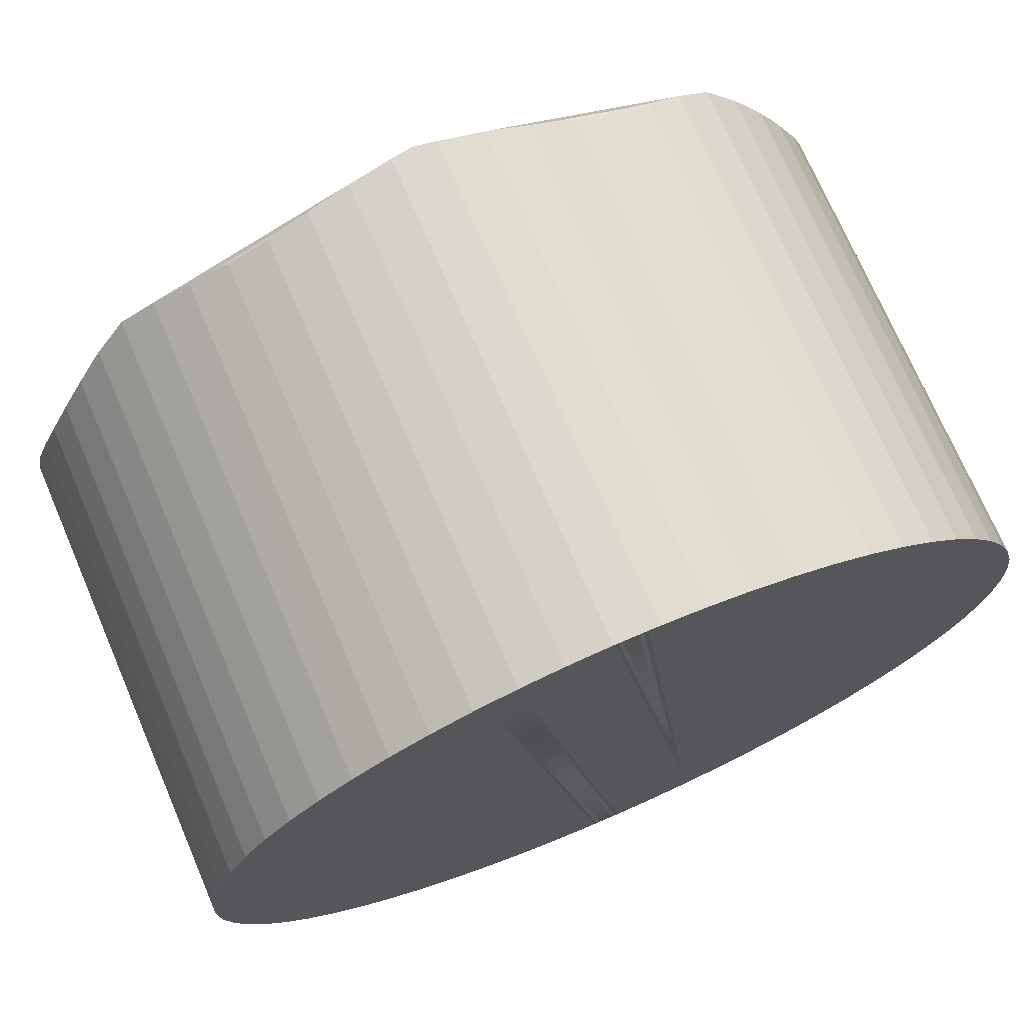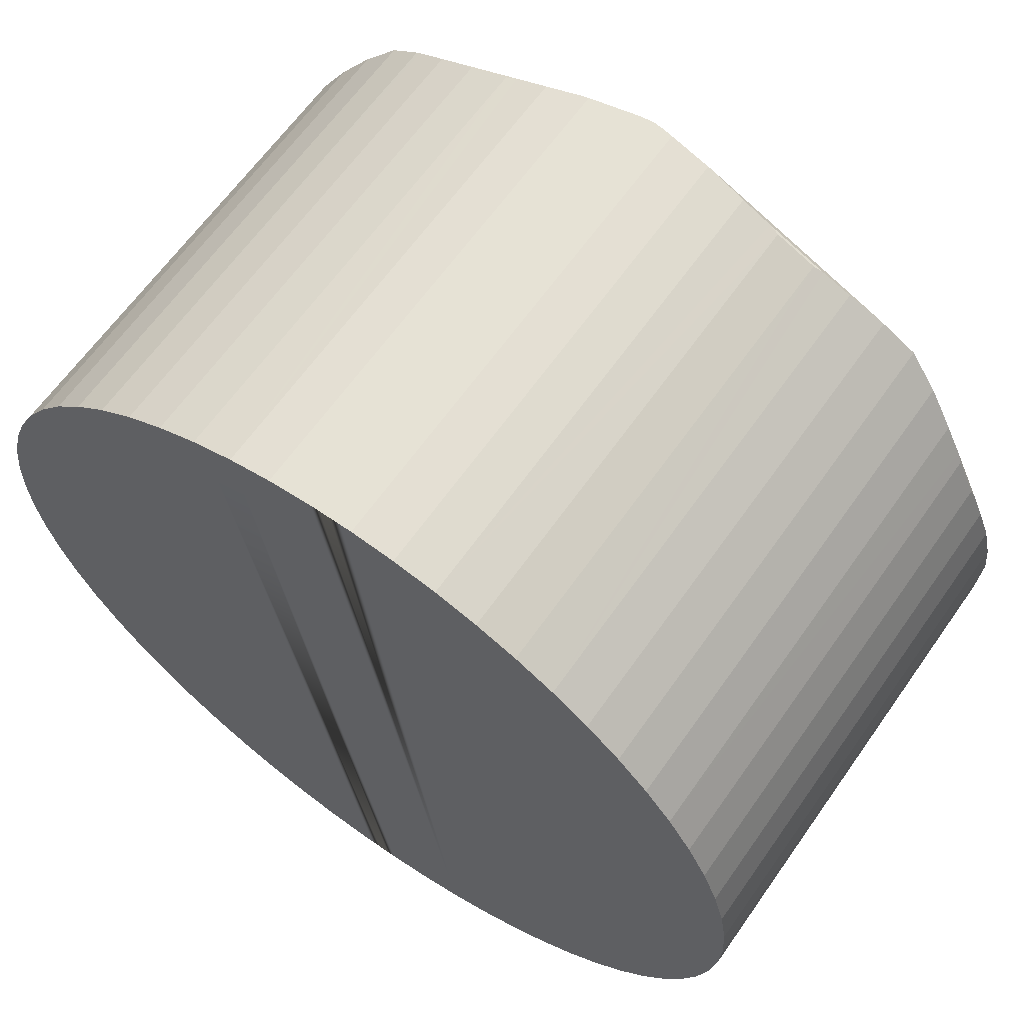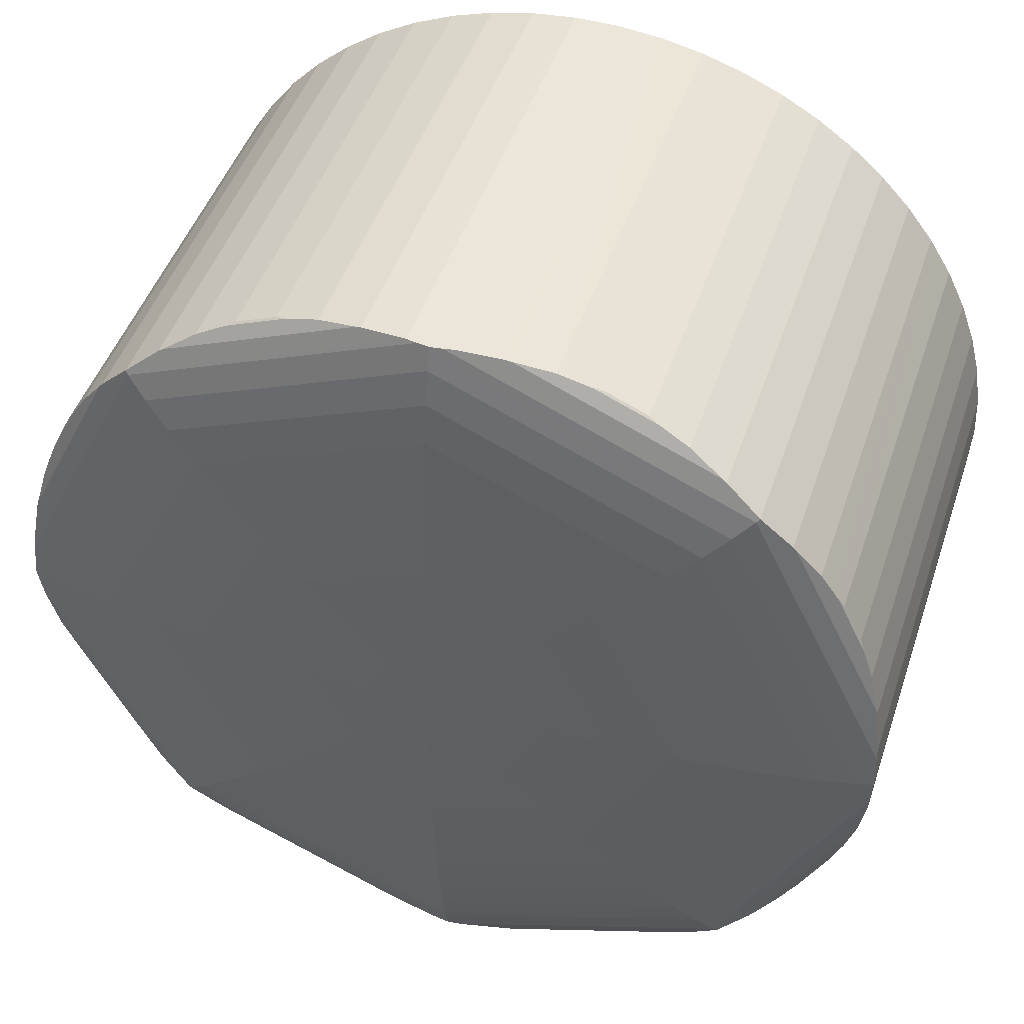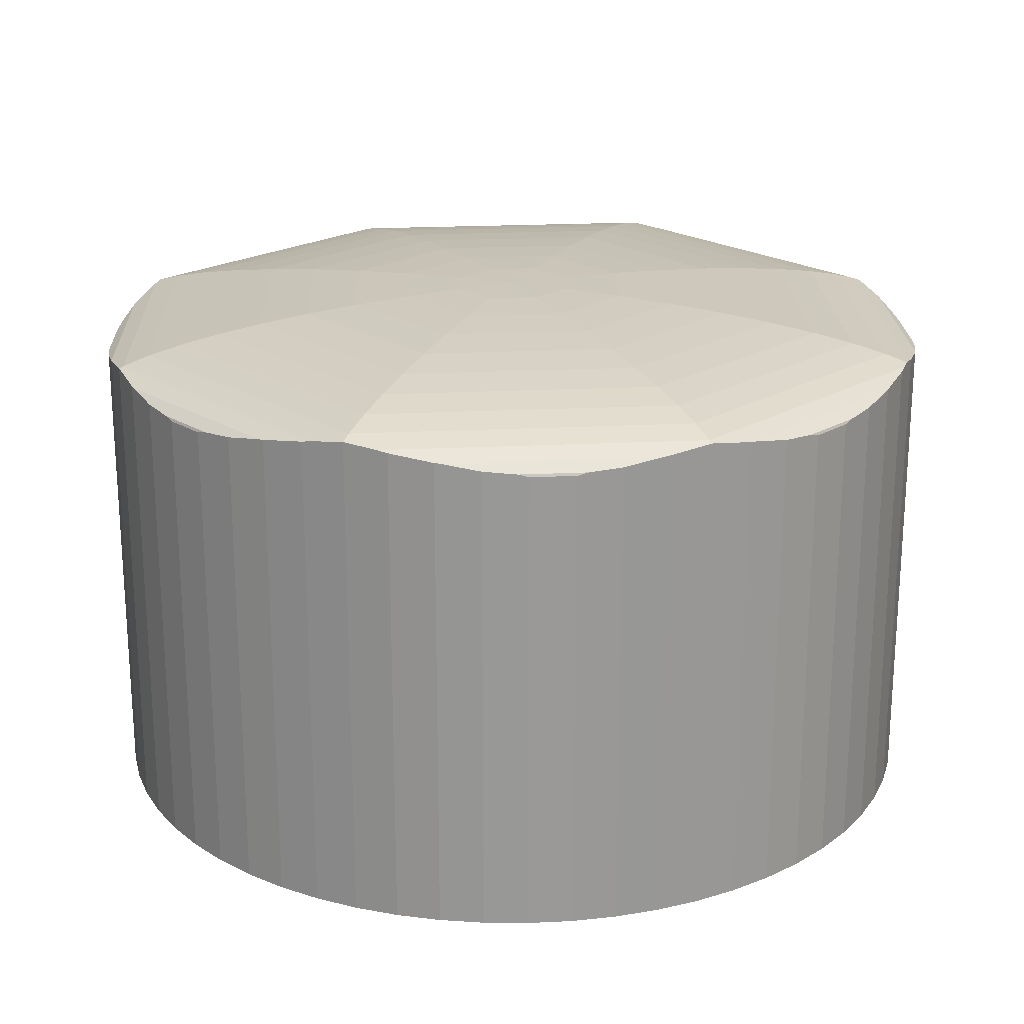
<metadata>
{"format":"obj","ext":"obj","renderer":"f3d","projection":"perspective","resolution":1024,"background":"white","views":[{"elev":72.6,"azim":-23.3,"up":"+Z"},{"elev":63.9,"azim":35.1,"up":"+Z"},{"elev":46.7,"azim":-161.8,"up":"+Z"},{"elev":21.5,"azim":111.1,"up":"+Y"}]}
</metadata>
<code>
v  30.83 18.11 8.395
v  31.79 18.01 6.533
v  31.93 18.11 6.142
v  31.05 18.01 8.04
v  29.26 18.44 10.63
v  32.37 18.21 4.959
v  32.74 18.44 3.532
v  30.16 18.21 9.464
v  27.86 18.77 11.88
v  33.05 18.69 1.676
v  33.07 18.77 1.28
v  32.79 18.46 3.335
v  29.14 18.46 10.79
v  27.98 18.69 12.01
v  32.62 19.07 1.168e-15
v  33.13 18.93 1.159e-15
v  27.16 19.07 11.14
v  33.07 18.77 -1.281
v  27.16 19.07 -11.14
v  27.86 18.77 -11.88
v  33.05 18.69 -1.676
v  32.79 18.46 -3.335
v  32.74 18.44 -3.532
v  29.26 18.44 -10.63
v  29.14 18.46 -10.79
v  27.98 18.69 -12.01
v  32.37 18.21 -4.959
v  31.93 18.11 -6.142
v  30.83 18.11 -8.395
v  30.16 18.21 -9.464
v  31.79 18.01 -6.533
v  31.05 18.01 -8.04
v  25.33 18.21 -14.06
v  19.27 18.44 -16.33
v  26.54 18.44 -13.21
v  24.23 18.11 -14.67
v  21.92 18.11 -15.66
v  20.72 18.21 -16.04
v  23.86 18.01 -14.87
v  22.32 18.01 -15.54
v  17.41 18.69 -16.55
v  17.01 18.77 -16.55
v  19.07 18.46 -16.38
v  26.71 18.46 -13.1
v  16.57 19.07 -15.69
v  16.57 18.82 -16.55
v  16.12 18.77 -16.55
v  5.267 18.77 -11.88
v  5.975 19.07 -11.14
v  15.73 18.69 -16.55
v  14.06 18.46 -16.38
v  13.98 18.45 -16.36
v  13.86 18.44 -16.34
v  6.591 18.44 -13.21
v  6.426 18.46 -13.1
v  5.152 18.69 -12.01
v  12.41 18.21 -16.04
v  11.21 18.11 -15.66
v  8.904 18.11 -14.67
v  7.803 18.21 -14.06
v  10.81 18.01 -15.54
v  9.27 18.01 -14.87
v  2.969 18.21 -9.464
v  0.39 18.44 -3.532
v  3.873 18.44 -10.63
v  2.302 18.11 -8.395
v  1.197 18.11 -6.142
v  0.759 18.21 -4.959
v  2.081 18.01 -8.04
v  1.342 18.01 -6.533
v  0.085 18.69 -1.676
v  0.065 18.77 -1.281
v  0.339 18.46 -3.335
v  3.996 18.46 -10.79
v  0.509 19.07 1.168e-15
v  0 18.93 1.159e-15
v  0.065 18.77 1.28
v  5.975 19.07 11.14
v  5.267 18.77 11.88
v  0.085 18.69 1.676
v  0.339 18.46 3.335
v  0.39 18.44 3.532
v  3.873 18.44 10.63
v  3.996 18.46 10.79
v  5.152 18.69 12.01
v  0.759 18.21 4.959
v  1.197 18.11 6.142
v  2.302 18.11 8.395
v  2.969 18.21 9.464
v  1.342 18.01 6.533
v  2.081 18.01 8.04
v  7.803 18.21 14.06
v  13.86 18.44 16.34
v  6.592 18.44 13.22
v  8.906 18.11 14.67
v  11.21 18.11 15.66
v  12.41 18.21 16.04
v  9.27 18.01 14.87
v  10.81 18.01 15.54
v  15.73 18.69 16.55
v  16.12 18.77 16.55
v  14.06 18.46 16.38
v  13.98 18.45 16.36
v  6.426 18.46 13.1
v  16.57 18.82 16.55
v  16.57 19.07 15.69
v  17.01 18.77 16.55
v  17.41 18.69 16.55
v  19.07 18.46 16.38
v  19.27 18.44 16.33
v  26.54 18.44 13.21
v  26.71 18.46 13.1
v  20.72 18.21 16.04
v  21.92 18.11 15.66
v  24.23 18.11 14.67
v  25.33 18.21 14.06
v  22.32 18.01 15.54
v  23.86 18.01 14.87
v  1.857 19.35 1.185e-15
v  6.864 19.35 10.21
v  6.864 19.35 -10.21
v  3.456 19.61 1.201e-15
v  7.918 19.61 -9.097
v  7.918 19.61 9.097
v  16.57 19.35 -14.37
v  16.57 19.61 -12.81
v  9.121 19.83 7.832
v  5.279 19.83 1.214e-15
v  9.121 19.83 -7.831
v  21.36 20.28 1.242e-15
v  21.25 20.17 4.923
v  23.66 20.17 1.235e-15
v  19.73 20.28 3.329
v  21.25 20.17 -4.923
v  19.73 20.28 -3.33
v  25.84 20.02 1.226e-15
v  22.68 20.02 6.432
v  22.68 20.02 -6.432
v  18.16 20.35 -1.679
v  18.99 20.35 1.246e-15
v  18.16 20.35 1.679
v  16.57 20.02 9.057
v  16.57 20.17 6.932
v  16.57 20.28 4.688
v  13.4 20.28 3.33
v  14.15 20.35 1.246e-15
v  11.77 20.28 1.242e-15
v  14.97 20.35 1.679
v  14.97 20.35 -1.679
v  13.4 20.28 -3.33
v  16.57 20.37 1.247e-15
v  16.57 20.35 2.364
v  16.57 20.35 -2.364
v  16.57 20.02 -9.057
v  16.57 20.17 -6.932
v  16.57 19.83 -11.03
v  24.01 19.83 -7.831
v  27.85 19.83 1.214e-15
v  16.57 20.28 -4.688
v  10.45 20.02 -6.432
v  11.89 20.17 -4.923
v  24.01 19.83 7.831
v  16.57 19.83 11.03
v  10.45 20.02 6.432
v  11.89 20.17 4.923
v  16.57 19.61 12.81
v  25.21 19.61 9.096
v  29.68 19.61 1.201e-15
v  16.57 19.35 14.37
v  26.27 19.35 10.21
v  31.27 19.35 1.185e-15
v  26.27 19.35 -10.21
v  9.471 20.17 1.235e-15
v  25.21 19.61 -9.097
v  7.296 20.02 1.226e-15
v  32.79 -2.042e-16 3.335
v  32.37 -3.037e-16 4.959
v  32.74 -2.163e-16 3.532
v  33.05 -1.026e-16 1.676
v  33.13 0 0
v  33.07 -7.838e-17 1.28
v  33.05 1.026e-16 -1.676
v  33.07 7.844e-17 -1.281
v  32.79 2.042e-16 -3.335
v  32.37 3.037e-16 -4.959
v  32.74 2.163e-16 -3.532
v  31.79 4e-16 -6.533
v  31.93 3.761e-16 -6.142
v  31.93 -3.761e-16 6.142
v  31.79 -4e-16 6.533
v  31.05 4.923e-16 -8.04
v  30.16 5.795e-16 -9.464
v  30.83 5.14e-16 -8.395
v  29.14 6.608e-16 -10.79
v  29.26 6.51e-16 -10.63
v  27.98 7.352e-16 -12.01
v  26.71 8.021e-16 -13.1
v  25.33 8.609e-16 -14.06
v  26.54 8.092e-16 -13.21
v  23.86 9.107e-16 -14.87
v  24.23 8.983e-16 -14.67
v  22.32 9.512e-16 -15.54
v  20.72 9.82e-16 -16.04
v  21.92 9.59e-16 -15.66
v  19.07 1.003e-15 -16.38
v  19.27 1e-15 -16.33
v  17.41 1.013e-15 -16.55
v  16.12 1.013e-15 -16.55
v  15.73 1.013e-15 -16.55
v  17.01 1.013e-15 -16.55
v  16.57 1.013e-15 -16.55
v  14.06 1.003e-15 -16.38
v  12.41 9.82e-16 -16.04
v  13.98 1.002e-15 -16.36
v  13.86 1e-15 -16.34
v  10.81 9.512e-16 -15.54
v  11.21 9.59e-16 -15.66
v  9.27 9.107e-16 -14.87
v  7.803 8.609e-16 -14.06
v  8.904 8.983e-16 -14.67
v  6.426 8.021e-16 -13.1
v  6.591 8.092e-16 -13.21
v  5.152 7.352e-16 -12.01
v  3.996 6.608e-16 -10.79
v  2.969 5.795e-16 -9.464
v  3.873 6.51e-16 -10.63
v  2.081 4.923e-16 -8.04
v  2.302 5.14e-16 -8.395
v  1.342 4e-16 -6.533
v  0.759 3.037e-16 -4.959
v  1.197 3.761e-16 -6.142
v  0.339 2.042e-16 -3.335
v  0.39 2.163e-16 -3.532
v  0.085 1.026e-16 -1.676
v  0 0 0
v  0.065 7.844e-17 -1.281
v  0.085 -1.026e-16 1.676
v  0.065 -7.838e-17 1.28
v  0.339 -2.042e-16 3.335
v  0.759 -3.037e-16 4.959
v  0.39 -2.163e-16 3.532
v  1.342 -4e-16 6.533
v  1.197 -3.761e-16 6.142
v  2.081 -4.923e-16 8.04
v  2.969 -5.795e-16 9.464
v  2.302 -5.14e-16 8.395
v  3.996 -6.608e-16 10.79
v  3.873 -6.51e-16 10.63
v  5.152 -7.352e-16 12.01
v  6.426 -8.021e-16 13.1
v  7.803 -8.609e-16 14.06
v  6.592 -8.092e-16 13.22
v  9.27 -9.107e-16 14.87
v  8.906 -8.983e-16 14.67
v  10.81 -9.512e-16 15.54
v  12.41 -9.82e-16 16.04
v  11.21 -9.588e-16 15.66
v  14.06 -1.003e-15 16.38
v  13.86 -1e-15 16.34
v  13.98 -1.002e-15 16.36
v  15.73 -1.013e-15 16.55
v  17.01 -1.013e-15 16.55
v  17.41 -1.013e-15 16.55
v  16.12 -1.013e-15 16.55
v  16.57 -1.013e-15 16.55
v  19.07 -1.003e-15 16.38
v  20.72 -9.82e-16 16.04
v  19.27 -1e-15 16.33
v  22.32 -9.512e-16 15.54
v  21.92 -9.588e-16 15.66
v  23.86 -9.107e-16 14.87
v  25.33 -8.609e-16 14.06
v  24.23 -8.982e-16 14.67
v  26.71 -8.021e-16 13.1
v  26.54 -8.092e-16 13.21
v  27.98 -7.352e-16 12.01
v  29.14 -6.608e-16 10.79
v  30.16 -5.795e-16 9.464
v  29.26 -6.51e-16 10.63
v  31.05 -4.923e-16 8.04
v  30.83 -5.14e-16 8.395
g defaultobject
f 1 2 3
f 2 1 4
f 5 6 7
f 6 5 3
f 3 5 1
f 1 5 8
f 9 10 11
f 10 9 12
f 12 9 7
f 7 9 5
f 5 9 13
f 13 9 14
f 15 11 16
f 11 15 17
f 11 17 9
f 18 15 16
f 15 18 19
f 19 18 20
f 21 20 18
f 20 21 22
f 20 22 23
f 20 23 24
f 20 24 25
f 20 25 26
f 27 24 23
f 24 27 28
f 24 28 29
f 24 29 30
f 31 29 28
f 29 31 32
f 33 34 35
f 34 33 36
f 34 36 37
f 34 37 38
f 39 37 36
f 37 39 40
f 20 41 42
f 41 20 43
f 43 20 34
f 34 20 35
f 35 20 44
f 44 20 26
f 45 42 46
f 42 45 20
f 20 45 19
f 47 45 46
f 45 47 48
f 45 48 49
f 50 48 47
f 48 50 51
f 48 51 52
f 48 52 53
f 48 53 54
f 48 54 55
f 48 55 56
f 57 54 53
f 54 57 58
f 54 58 59
f 54 59 60
f 61 59 58
f 59 61 62
f 63 64 65
f 64 63 66
f 64 66 67
f 64 67 68
f 69 67 66
f 67 69 70
f 48 71 72
f 71 48 73
f 73 48 64
f 64 48 65
f 65 48 74
f 74 48 56
f 75 72 76
f 72 75 49
f 72 49 48
f 77 75 76
f 75 77 78
f 78 77 79
f 80 79 77
f 79 80 81
f 79 81 82
f 79 82 83
f 79 83 84
f 79 84 85
f 86 83 82
f 83 86 87
f 83 87 88
f 83 88 89
f 90 88 87
f 88 90 91
f 92 93 94
f 93 92 95
f 93 95 96
f 93 96 97
f 98 96 95
f 96 98 99
f 79 100 101
f 100 79 102
f 102 79 103
f 103 79 93
f 93 79 94
f 94 79 104
f 104 79 85
f 101 78 79
f 78 101 105
f 78 105 106
f 107 106 105
f 106 107 9
f 106 9 17
f 108 9 107
f 9 108 109
f 9 109 110
f 9 110 111
f 9 111 112
f 9 112 14
f 113 111 110
f 111 113 114
f 111 114 115
f 111 115 116
f 117 115 114
f 115 117 118
f 78 119 75
f 119 78 120
f 119 49 75
f 49 119 121
f 122 121 119
f 121 122 123
f 120 122 119
f 122 120 124
f 121 45 49
f 45 121 125
f 123 125 121
f 125 123 126
f 127 122 124
f 122 127 128
f 128 123 122
f 123 128 129
f 130 131 132
f 131 130 133
f 134 130 132
f 130 134 135
f 131 136 132
f 136 131 137
f 138 132 136
f 132 138 134
f 139 130 135
f 130 139 140
f 140 133 130
f 133 140 141
f 131 142 137
f 142 131 143
f 133 143 131
f 143 133 144
f 145 146 147
f 146 145 148
f 149 147 146
f 147 149 150
f 151 141 140
f 141 151 152
f 152 151 148
f 139 151 140
f 151 146 148
f 146 151 139
f 146 139 153
f 146 153 149
f 141 144 133
f 144 141 152
f 154 134 138
f 134 154 155
f 138 156 154
f 156 138 157
f 136 157 138
f 157 136 158
f 155 135 134
f 135 155 159
f 129 154 156
f 154 129 160
f 160 155 154
f 155 160 161
f 142 162 137
f 162 142 163
f 137 158 136
f 158 137 162
f 143 164 142
f 164 143 165
f 142 127 163
f 127 142 164
f 162 166 167
f 166 162 163
f 168 162 167
f 162 168 158
f 106 120 78
f 120 106 169
f 166 120 169
f 120 166 124
f 169 17 170
f 17 169 106
f 167 169 170
f 169 167 166
f 163 124 166
f 124 163 127
f 171 167 170
f 167 171 168
f 15 170 17
f 170 15 171
f 153 135 159
f 135 153 139
f 150 153 159
f 153 150 149
f 161 159 155
f 159 161 150
f 144 165 143
f 165 144 145
f 125 19 45
f 19 125 172
f 172 15 19
f 15 172 171
f 152 145 144
f 145 152 148
f 145 173 165
f 173 145 147
f 126 172 125
f 172 126 174
f 123 156 126
f 156 123 129
f 156 174 126
f 174 156 157
f 128 160 129
f 160 128 175
f 174 171 172
f 171 174 168
f 173 150 161
f 150 173 147
f 157 168 174
f 168 157 158
f 175 161 160
f 161 175 173
f 165 175 164
f 175 165 173
f 175 127 164
f 127 175 128
f 7 176 12
f 176 7 6
f 176 6 177
f 176 177 178
f 12 179 10
f 179 12 176
f 11 180 16
f 180 11 10
f 180 10 179
f 180 179 181
f 180 18 16
f 18 180 21
f 21 180 182
f 182 180 183
f 182 22 21
f 22 182 184
f 184 23 22
f 23 184 27
f 27 184 185
f 185 184 186
f 185 28 27
f 28 185 31
f 31 185 187
f 187 185 188
f 3 177 6
f 177 3 2
f 177 2 189
f 189 2 190
f 187 32 31
f 32 187 191
f 29 192 30
f 192 29 32
f 192 32 191
f 192 191 193
f 24 194 25
f 194 24 30
f 194 30 192
f 194 192 195
f 25 196 26
f 196 25 194
f 196 44 26
f 44 196 197
f 197 35 44
f 35 197 33
f 33 197 198
f 198 197 199
f 198 36 33
f 36 198 39
f 39 198 200
f 200 198 201
f 200 40 39
f 40 200 202
f 37 203 38
f 203 37 40
f 203 40 202
f 203 202 204
f 34 205 43
f 205 34 38
f 205 38 203
f 205 203 206
f 43 207 41
f 207 43 205
f 42 47 46
f 47 42 41
f 47 41 50
f 50 41 207
f 50 207 208
f 50 208 209
f 208 207 210
f 208 210 211
f 209 51 50
f 51 209 212
f 212 52 51
f 52 212 53
f 53 212 57
f 57 212 213
f 213 212 214
f 213 214 215
f 213 58 57
f 58 213 61
f 61 213 216
f 216 213 217
f 61 218 62
f 218 61 216
f 59 219 60
f 219 59 62
f 219 62 218
f 219 218 220
f 54 221 55
f 221 54 60
f 221 60 219
f 221 219 222
f 55 223 56
f 223 55 221
f 223 74 56
f 74 223 224
f 224 65 74
f 65 224 63
f 63 224 225
f 225 224 226
f 225 66 63
f 66 225 69
f 69 225 227
f 227 225 228
f 69 229 70
f 229 69 227
f 67 230 68
f 230 67 70
f 230 70 229
f 230 229 231
f 64 232 73
f 232 64 68
f 232 68 230
f 232 230 233
f 73 234 71
f 234 73 232
f 72 235 76
f 235 72 71
f 235 71 234
f 235 234 236
f 235 77 76
f 77 235 80
f 80 235 237
f 237 235 238
f 237 81 80
f 81 237 239
f 239 82 81
f 82 239 86
f 86 239 240
f 240 239 241
f 240 87 86
f 87 240 90
f 90 240 242
f 242 240 243
f 242 91 90
f 91 242 244
f 88 245 89
f 245 88 91
f 245 91 244
f 245 244 246
f 83 247 84
f 247 83 89
f 247 89 245
f 247 245 248
f 84 249 85
f 249 84 247
f 249 104 85
f 104 249 250
f 250 94 104
f 94 250 92
f 92 250 251
f 251 250 252
f 251 95 92
f 95 251 98
f 98 251 253
f 253 251 254
f 253 99 98
f 99 253 255
f 96 256 97
f 256 96 99
f 256 99 255
f 256 255 257
f 103 258 102
f 258 103 93
f 258 93 97
f 258 97 256
f 258 256 259
f 258 259 260
f 102 261 100
f 261 102 258
f 101 107 105
f 107 101 100
f 107 100 108
f 108 100 261
f 108 261 262
f 108 262 263
f 262 261 264
f 262 264 265
f 263 109 108
f 109 263 266
f 266 110 109
f 110 266 113
f 113 266 267
f 267 266 268
f 267 114 113
f 114 267 117
f 117 267 269
f 269 267 270
f 269 118 117
f 118 269 271
f 115 272 116
f 272 115 118
f 272 118 271
f 272 271 273
f 111 274 112
f 274 111 116
f 274 116 272
f 274 272 275
f 112 276 14
f 276 112 274
f 276 13 14
f 13 276 277
f 277 5 13
f 5 277 8
f 8 277 278
f 278 277 279
f 278 1 8
f 1 278 4
f 4 278 280
f 280 278 281
f 4 190 2
f 190 4 280
f 176 181 179
f 181 176 178
f 181 178 177
f 181 177 180
f 180 177 183
f 183 177 189
f 183 189 182
f 182 189 190
f 182 190 184
f 184 190 280
f 184 280 186
f 186 280 281
f 186 281 185
f 185 281 278
f 185 278 188
f 188 278 279
f 188 279 187
f 187 279 191
f 191 279 277
f 191 277 276
f 191 276 193
f 193 276 274
f 193 274 192
f 192 274 195
f 195 274 275
f 195 275 272
f 195 272 194
f 194 272 196
f 196 272 273
f 196 273 271
f 196 271 197
f 197 271 269
f 197 269 199
f 199 269 198
f 198 269 270
f 198 270 267
f 198 267 201
f 201 267 268
f 201 268 200
f 200 268 202
f 202 268 266
f 202 266 263
f 202 263 204
f 204 263 262
f 204 262 203
f 203 262 265
f 203 265 264
f 203 264 261
f 203 261 206
f 206 261 258
f 206 258 205
f 205 258 207
f 207 258 260
f 207 260 259
f 207 259 256
f 207 256 210
f 210 256 257
f 210 257 211
f 211 257 208
f 208 257 209
f 209 257 255
f 209 255 212
f 212 255 253
f 212 253 214
f 214 253 215
f 215 253 213
f 213 253 254
f 213 254 251
f 213 251 217
f 217 251 252
f 217 252 216
f 216 252 250
f 216 250 218
f 218 250 249
f 218 249 220
f 220 249 247
f 220 247 219
f 219 247 222
f 222 247 248
f 222 248 245
f 222 245 221
f 221 245 223
f 223 245 246
f 223 246 244
f 223 244 224
f 224 244 242
f 224 242 226
f 226 242 225
f 225 242 243
f 225 243 240
f 225 240 228
f 228 240 241
f 228 241 227
f 227 241 239
f 227 239 229
f 229 239 237
f 229 237 231
f 231 237 238
f 231 238 230
f 230 238 235
f 230 235 233
f 233 235 236
f 233 236 234
f 233 234 232

</code>
